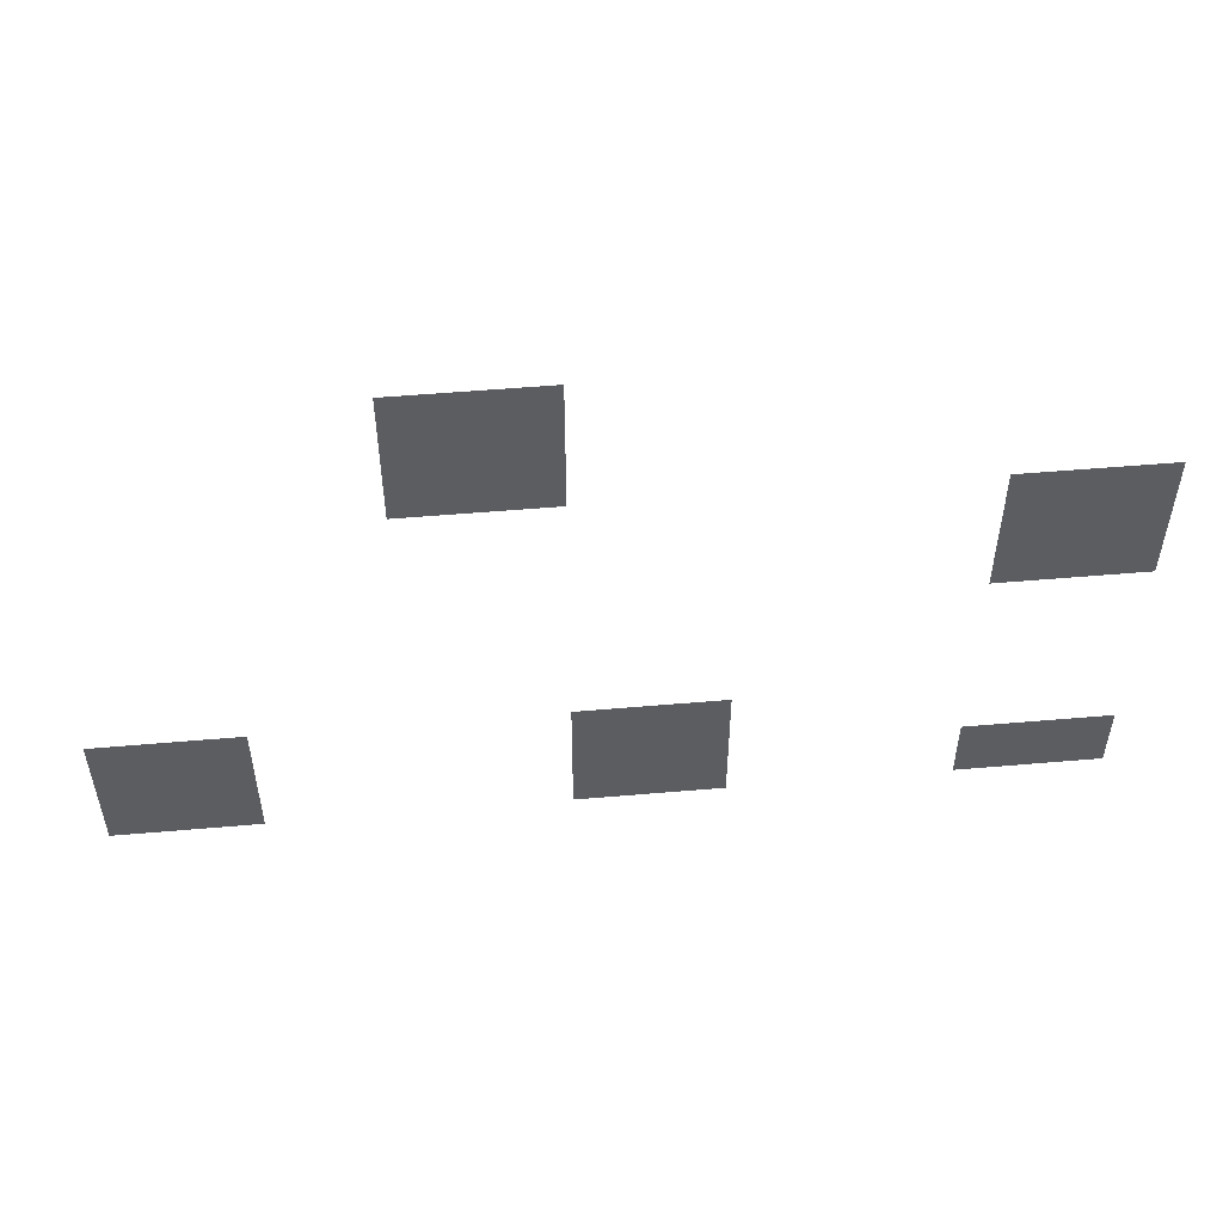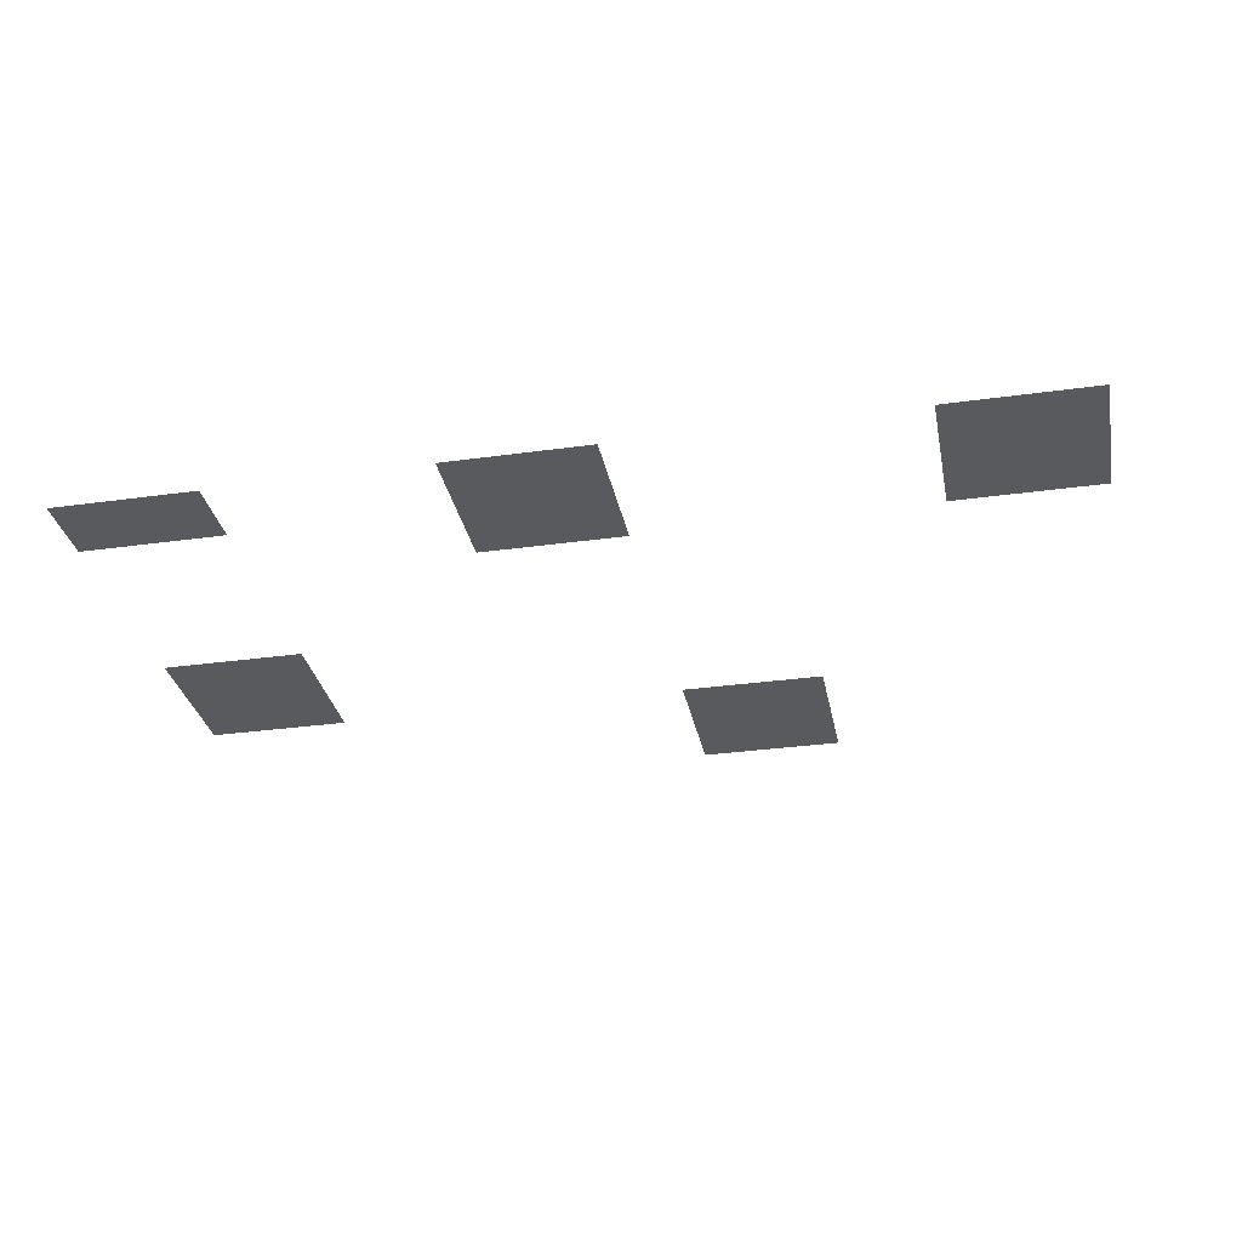
<metadata>
{"format":"obj","ext":"obj","renderer":"f3d","projection":"perspective","resolution":1024,"background":"white","views":[{"elev":52.9,"azim":174.7,"up":"+Y"},{"elev":-31.6,"azim":11.1,"up":"+Z"}]}
</metadata>
<code>
v -256 -224 0
v -288 -224 0
v -288 -192 0
v -256 -192 0
v -288 -224 0
v -320 -224 0
v -320 -192 0
v -288 -192 0
v -256 -256 0
v -288 -256 0
v -288 -224 0
v -256 -224 0
v -288 -256 0
v -320 -256 0
v -320 -224 0
v -288 -224 0
v -480 -288 0
v -512 -288 0
v -512 -256 0
v -480 -256 0
v -512 -288 0
v -544 -288 0
v -544 -256 0
v -512 -256 0
v -480 -320 0
v -512 -320 0
v -512 -288 0
v -480 -288 0
v -512 -320 0
v -544 -320 0
v -544 -288 0
v -512 -288 0
v -128 -416 0
v -160 -416 0
v -160 -384 0
v -128 -384 0
v -160 -416 0
v -192 -416 0
v -192 -384 0
v -160 -384 0
v -320 -416 0
v -352 -416 0
v -352 -384 0
v -320 -384 0
v -352 -416 0
v -384 -416 0
v -384 -384 0
v -352 -384 0
v -128 -448 0
v -160 -448 0
v -160 -416 0
v -128 -416 0
v -160 -448 0
v -192 -448 0
v -192 -416 0
v -160 -416 0
v -320 -448 0
v -352 -448 0
v -352 -416 0
v -320 -416 0
v -352 -448 0
v -384 -448 0
v -384 -416 0
v -352 -416 0
v -480 -448 0
v -512 -448 0
v -512 -416 0
v -480 -416 0
v -512 -448 0
v -544 -448 0
v -544 -416 0
v -512 -416 0
g Haus11k2_mesh_0003
f 1 2 3 4
f 5 6 7 8
f 9 10 11 12
f 13 14 15 16
f 17 18 19 20
f 21 22 23 24
f 25 26 27 28
f 29 30 31 32
f 33 34 35 36
f 37 38 39 40
f 41 42 43 44
f 45 46 47 48
f 49 50 51 52
f 53 54 55 56
f 57 58 59 60
f 61 62 63 64
f 65 66 67 68
f 69 70 71 72

</code>
